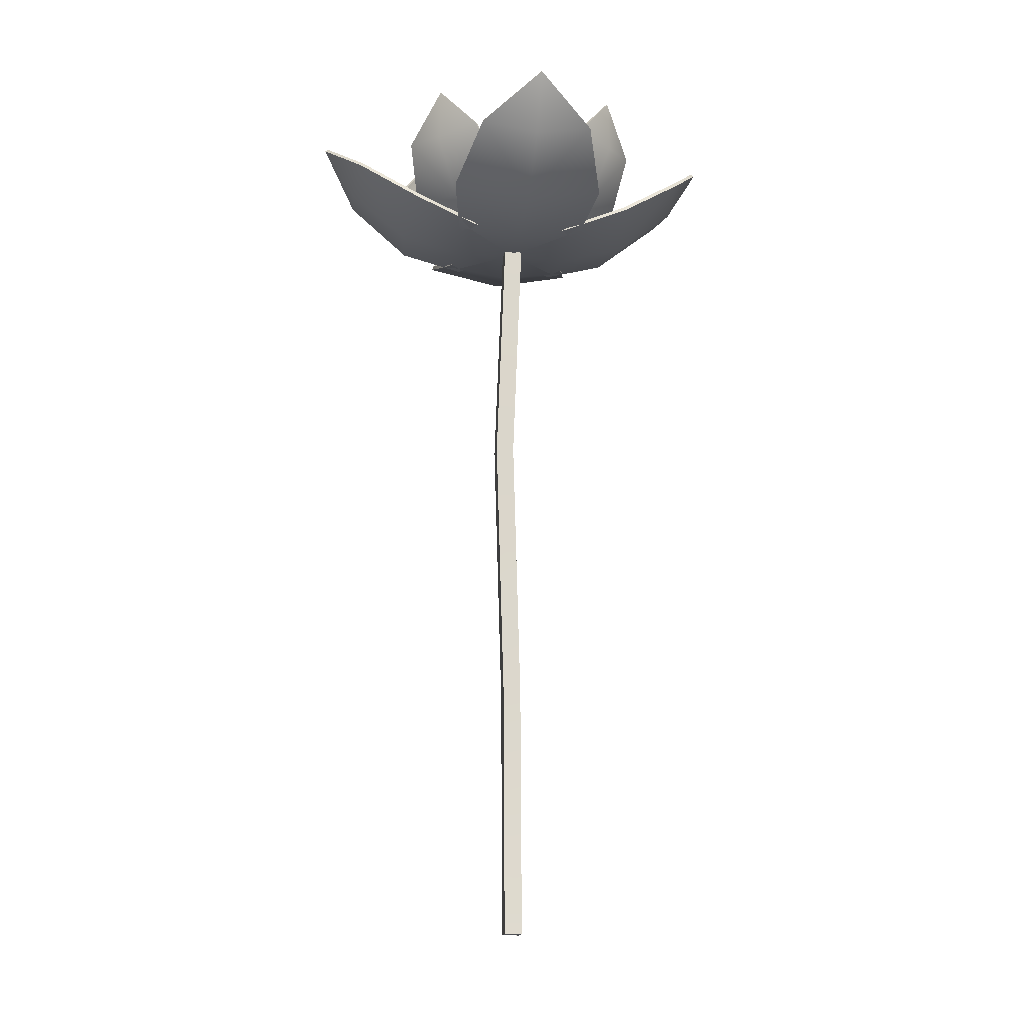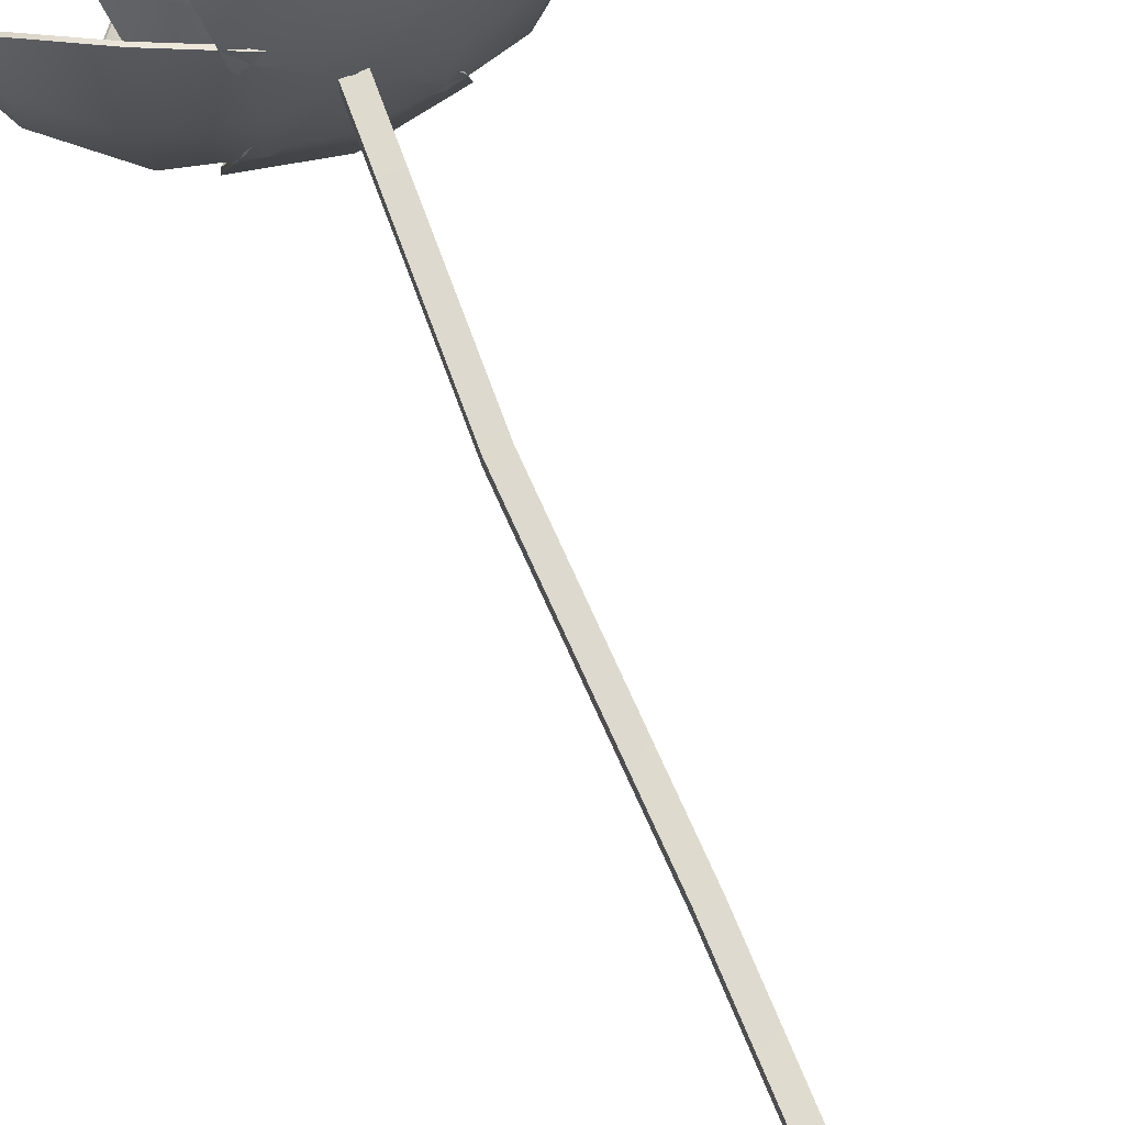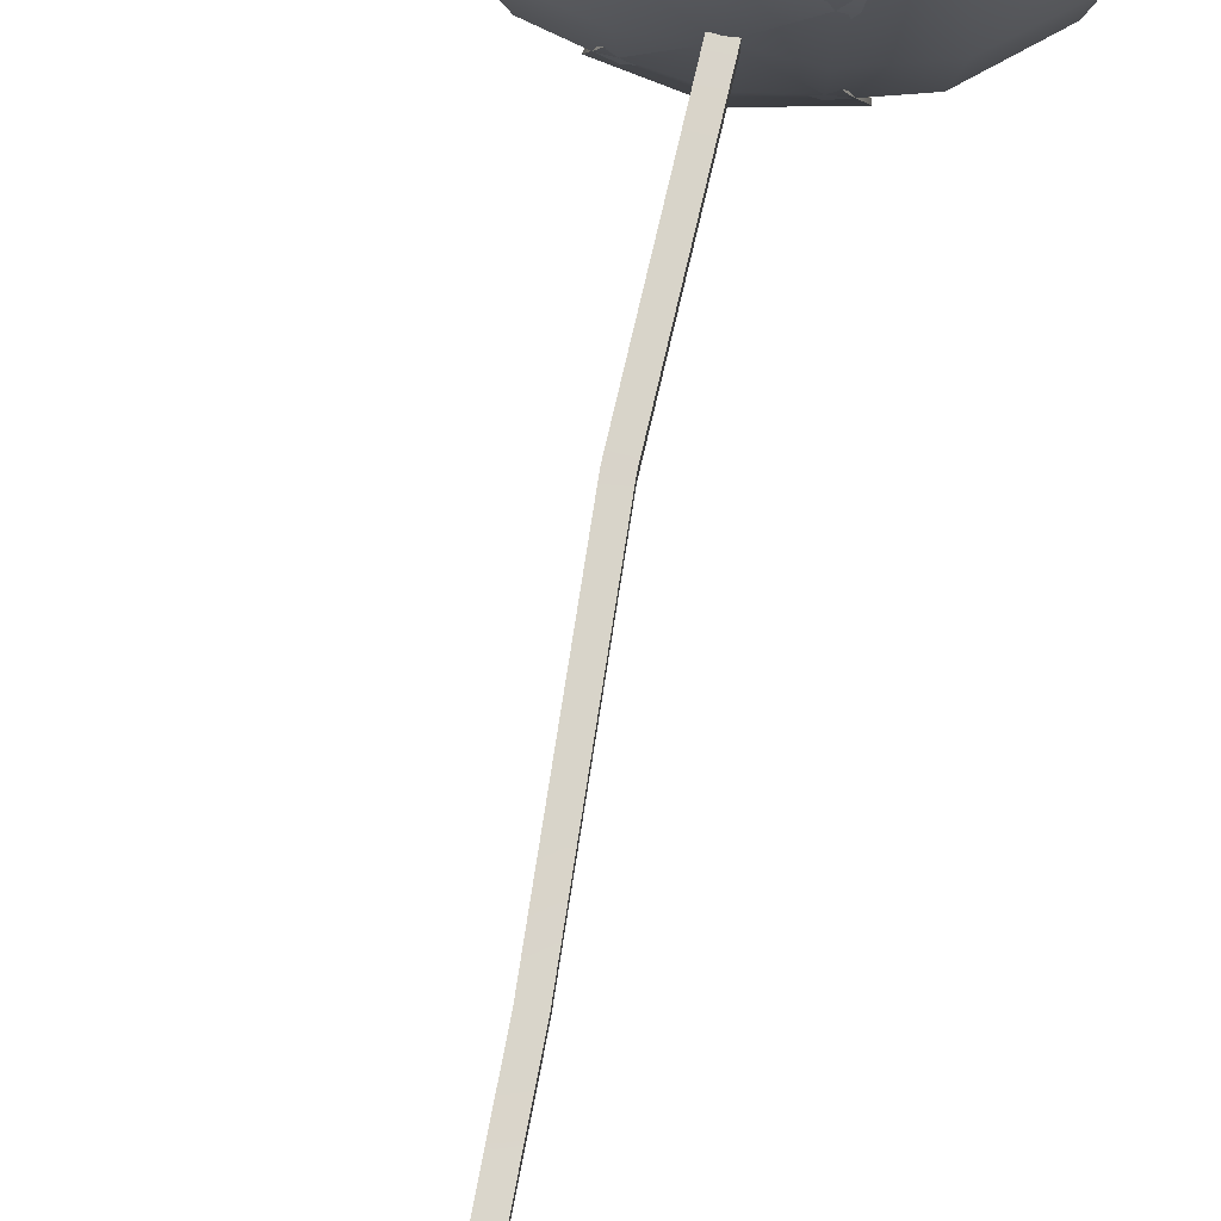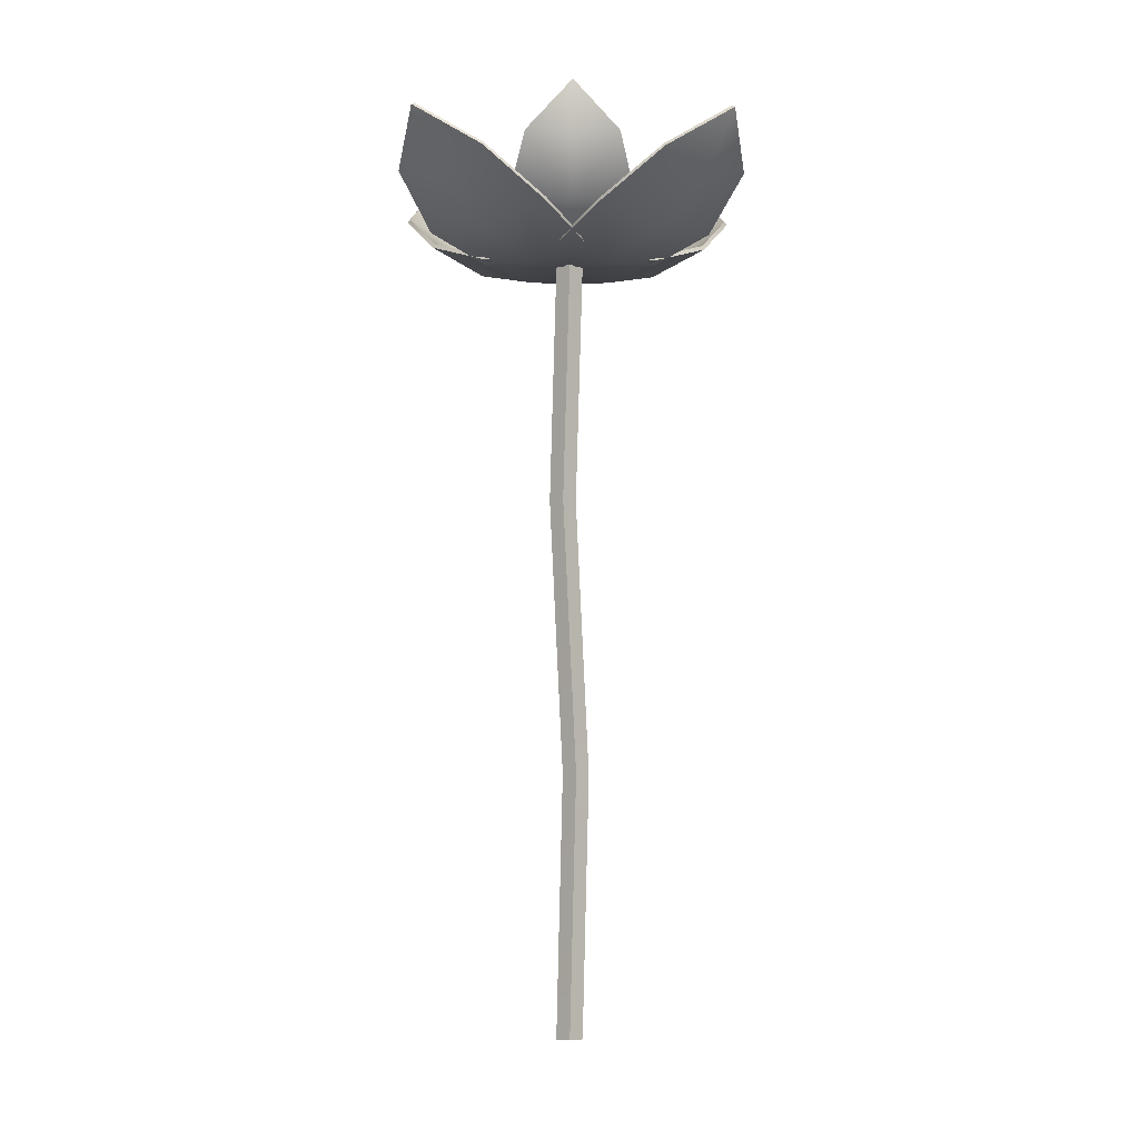
<metadata>
{"format":"obj","ext":"obj","renderer":"f3d","projection":"perspective","resolution":1024,"background":"white","views":[{"elev":-16.6,"azim":-8.5,"up":"+Y"},{"elev":71.1,"azim":-22.2,"up":"+Z"},{"elev":74.7,"azim":10.8,"up":"+Z"},{"elev":-7.6,"azim":43.6,"up":"+Y"}]}
</metadata>
<code>
o PondPlant_04_LOD0_Mesh.673
v -0.02241 0.003894 6.6e-05
v -0.03371 0.0455 0.1043
v -0.03947 0.007274 0.03184
v -0.04629 0.01986 0.06773
v 0.02241 0.003894 6.6e-05
v 0.03371 0.0455 0.1043
v 0 0.003894 6.6e-05
v 0 0.07079 0.1257
v 0.03947 0.007274 0.03184
v 0.04629 0.01986 0.06773
v 0 0.001314 0.03312
v 0 0.01266 0.07331
v 0 0.03923 0.1066
v -0.02278 0.001459 3.5e-05
v -0.03438 0.04384 0.1061
v -0.04 0.004892 0.03223
v -0.04698 0.01773 0.06881
v 0.02278 0.001459 3.5e-05
v 0.03438 0.04384 0.1061
v 0 0.001442 3.4e-05
v 0 0.06951 0.1278
v 0.04 0.004892 0.03223
v 0.04698 0.01773 0.06881
v 0 -0.001115 0.03346
v 0 0.01049 0.07445
v 0 0.03758 0.1084
v 6.6e-05 0.003894 0.02241
v 0.1043 0.0455 0.03371
v 0.03184 0.007274 0.03947
v 0.06773 0.01986 0.04629
v 6.6e-05 0.003894 -0.02241
v 0.1043 0.0455 -0.03371
v 6.6e-05 0.003894 -0
v 0.1257 0.07079 0
v 0.03184 0.007274 -0.03947
v 0.06773 0.01986 -0.04629
v 0.03312 0.001314 -0
v 0.07331 0.01266 -0
v 0.1066 0.03923 0
v 3.5e-05 0.001459 0.02278
v 0.1061 0.04384 0.03438
v 0.03223 0.004892 0.04
v 0.06881 0.01773 0.04698
v 3.5e-05 0.001459 -0.02278
v 0.1061 0.04384 -0.03438
v 3.4e-05 0.001442 -0
v 0.1278 0.06951 0
v 0.03223 0.004892 -0.04
v 0.06881 0.01773 -0.04698
v 0.03346 -0.001115 -0
v 0.07445 0.01049 -0
v 0.1084 0.03758 0
v -6.6e-05 0.003894 -0.02241
v -0.1043 0.0455 -0.03371
v -0.03184 0.007274 -0.03947
v -0.06773 0.01986 -0.04629
v -6.6e-05 0.003894 0.02241
v -0.1043 0.0455 0.03371
v -6.6e-05 0.003894 -0
v -0.1257 0.07079 0
v -0.03184 0.007274 0.03947
v -0.06773 0.01986 0.04629
v -0.03312 0.001314 -0
v -0.07331 0.01266 0
v -0.1066 0.03923 0
v -3.5e-05 0.001459 -0.02278
v -0.1061 0.04384 -0.03438
v -0.03223 0.004892 -0.04
v -0.06881 0.01773 -0.04698
v -3.5e-05 0.001459 0.02278
v -0.1061 0.04384 0.03438
v -3.4e-05 0.001442 -0
v -0.1278 0.06951 0
v -0.03223 0.004892 0.04
v -0.06881 0.01773 0.04698
v -0.03346 -0.001115 -0
v -0.07445 0.01049 0
v -0.1084 0.03758 0
v 0.02241 0.003894 -6.6e-05
v 0.03371 0.0455 -0.1043
v 0.03947 0.007274 -0.03184
v 0.04629 0.01986 -0.06773
v -0.02241 0.003894 -6.6e-05
v -0.03371 0.0455 -0.1043
v 0 0.003894 -6.6e-05
v 0 0.07079 -0.1257
v -0.03947 0.007274 -0.03184
v -0.04629 0.01986 -0.06773
v 0 0.001314 -0.03312
v 0 0.01266 -0.07331
v 0 0.03923 -0.1066
v 0.02278 0.001459 -3.5e-05
v 0.03438 0.04384 -0.1061
v 0.04 0.004892 -0.03223
v 0.04698 0.01773 -0.06881
v -0.02278 0.001459 -3.5e-05
v -0.03438 0.04384 -0.1061
v 0 0.001442 -3.4e-05
v 0 0.06951 -0.1278
v -0.04 0.004892 -0.03223
v -0.04698 0.01773 -0.06881
v 0 -0.001115 -0.03346
v 0 0.01049 -0.07445
v -0 0.03758 -0.1084
v 0.01244 0.005445 0.01236
v 0.071 0.06099 -0.03369
v 0.04098 0.01036 0.002689
v 0.06416 0.02803 -0.01294
v -0.01236 0.005445 -0.01244
v 0.03369 0.06099 -0.071
v 4e-05 0.005445 -4e-05
v 0.05431 0.08932 -0.05431
v -0.002689 0.01036 -0.04098
v 0.01294 0.02803 -0.06416
v 0.02045 0.005433 -0.02045
v 0.0432 0.02371 -0.0432
v 0.05541 0.05722 -0.05541
v 0.01273 0.003348 0.01246
v 0.07277 0.06042 -0.03472
v 0.04176 0.00839 0.002493
v 0.06559 0.02659 -0.0136
v -0.01246 0.003348 -0.01273
v 0.03472 0.06042 -0.07277
v 0.000134 0.003334 -0.000134
v 0.0558 0.08942 -0.0558
v -0.002493 0.00839 -0.04176
v 0.0136 0.02659 -0.06559
v 0.02089 0.00341 -0.02089
v 0.0443 0.02227 -0.0443
v 0.05687 0.05674 -0.05687
v 0.01236 0.005445 -0.01244
v -0.03369 0.06099 -0.071
v 0.002689 0.01036 -0.04098
v -0.01294 0.02803 -0.06416
v -0.01244 0.005445 0.01236
v -0.071 0.06099 -0.03369
v -4e-05 0.005445 -4e-05
v -0.05431 0.08932 -0.05431
v -0.04098 0.01036 0.002689
v -0.06416 0.02803 -0.01294
v -0.02045 0.005433 -0.02045
v -0.0432 0.02371 -0.0432
v -0.05541 0.05722 -0.05541
v 0.01246 0.003348 -0.01273
v -0.03472 0.06042 -0.07277
v 0.002493 0.00839 -0.04176
v -0.0136 0.02659 -0.06559
v -0.01273 0.003348 0.01246
v -0.07277 0.06042 -0.03472
v -0.000134 0.003334 -0.000134
v -0.0558 0.08942 -0.0558
v -0.04176 0.00839 0.002493
v -0.06559 0.02659 -0.0136
v -0.02089 0.00341 -0.02089
v -0.0443 0.02227 -0.0443
v -0.05687 0.05674 -0.05687
v -0.01244 0.005445 -0.01236
v -0.071 0.06099 0.03369
v -0.04098 0.01036 -0.002689
v -0.06416 0.02803 0.01294
v 0.01236 0.005445 0.01244
v -0.03369 0.06099 0.071
v -4e-05 0.005445 4e-05
v -0.05431 0.08932 0.05431
v 0.002689 0.01036 0.04098
v -0.01294 0.02803 0.06416
v -0.02045 0.005433 0.02045
v -0.0432 0.02371 0.0432
v -0.05541 0.05722 0.05541
v -0.01273 0.003348 -0.01246
v -0.07277 0.06042 0.03472
v -0.04176 0.00839 -0.002493
v -0.06559 0.02659 0.0136
v 0.01246 0.003348 0.01273
v -0.03472 0.06042 0.07277
v -0.000134 0.003334 0.000134
v -0.0558 0.08942 0.0558
v 0.002493 0.00839 0.04176
v -0.0136 0.02659 0.06559
v -0.02089 0.00341 0.02089
v -0.0443 0.02227 0.0443
v -0.05687 0.05674 0.05687
v -0.01236 0.005445 0.01244
v 0.03369 0.06099 0.071
v -0.002689 0.01036 0.04098
v 0.01294 0.02803 0.06416
v 0.01244 0.005445 -0.01236
v 0.071 0.06099 0.03369
v 4e-05 0.005445 4e-05
v 0.05431 0.08932 0.05431
v 0.04098 0.01036 -0.002689
v 0.06416 0.02803 0.01294
v 0.02045 0.005433 0.02045
v 0.0432 0.02371 0.0432
v 0.05541 0.05722 0.05541
v -0.01246 0.003348 0.01273
v 0.03472 0.06042 0.07277
v -0.002493 0.00839 0.04176
v 0.0136 0.02659 0.06559
v 0.01273 0.003348 -0.01246
v 0.07277 0.06042 0.03472
v 0.000134 0.003334 0.000134
v 0.0558 0.08942 0.0558
v 0.04176 0.00839 -0.002493
v 0.06559 0.02659 0.0136
v 0.02089 0.00341 0.02089
v 0.0443 0.02227 0.0443
v 0.05687 0.05674 0.05687
v -0.005277 -0.4488 0.005277
v -0.005503 0.001483 0.005503
v -0.005277 -0.4488 -0.005277
v -0.005503 0.001483 -0.005503
v 0.005277 -0.4488 0.005277
v 0.005503 0.001483 0.005503
v 0.005277 -0.4488 -0.005277
v 0.005503 0.001483 -0.005503
v -0.005353 -0.2987 5.6e-05
v -0.01085 -0.1386 0.005428
v -0.01085 -0.1386 -0.005428
v -0.005353 -0.2987 -0.01065
v 4e-06 -0.1386 -0.005428
v 0.005353 -0.2987 -0.01065
v 4e-06 -0.1386 0.005428
v 0.005353 -0.2987 5.6e-05
v -0.001258 0.0037 0.001258
v -0.001258 0.05123 0.001258
v -0.001258 0.0037 -0.001258
v -0.001258 0.05123 -0.001258
v 0.001258 0.0037 0.001258
v 0.001258 0.05123 0.001258
v 0.001258 0.0037 -0.001258
v 0.001258 0.05123 -0.001258
v 0 0.04957 0
v 0.004095 0.0527 0.002975
v -0.001564 0.0527 0.004813
v -0.005061 0.0527 0
v -0.001564 0.0527 -0.004813
v 0.004095 0.0527 -0.002975
v 0.001564 0.05776 0.004813
v -0.004095 0.05776 0.002975
v -0.004095 0.05776 -0.002975
v 0.001564 0.05776 -0.004813
v 0.005061 0.05776 0
v 0 0.06089 0
v 0.009476 0.0037 -0.01381
v 0.009476 0.0416 -0.01381
v 0.009476 0.0037 -0.01581
v 0.009476 0.0416 -0.01581
v 0.01148 0.0037 -0.01381
v 0.01148 0.0416 -0.01381
v 0.01148 0.0037 -0.01581
v 0.01148 0.0416 -0.01581
v 0.01048 0.04028 -0.01481
v 0.01374 0.04277 -0.01244
v 0.009232 0.04277 -0.01097
v 0.006443 0.04277 -0.01481
v 0.009232 0.04277 -0.01865
v 0.01374 0.04277 -0.01718
v 0.01173 0.04681 -0.01097
v 0.007214 0.04681 -0.01244
v 0.007214 0.04681 -0.01718
v 0.01173 0.04681 -0.01865
v 0.01452 0.04681 -0.01481
v 0.01048 0.0493 -0.01481
v 0.01553 0.0037 0.01144
v 0.01553 0.03991 0.01144
v 0.01553 0.0037 0.00952
v 0.01553 0.03991 0.00952
v 0.01745 0.0037 0.01144
v 0.01745 0.03991 0.01144
v 0.01745 0.0037 0.00952
v 0.01745 0.03991 0.00952
v 0.01649 0.03865 0.01048
v 0.01961 0.04103 0.01274
v 0.01529 0.04103 0.01415
v 0.01263 0.04103 0.01048
v 0.01529 0.04103 0.006812
v 0.01961 0.04103 0.008213
v 0.01768 0.04488 0.01415
v 0.01337 0.04488 0.01274
v 0.01337 0.04488 0.008213
v 0.01768 0.04488 0.006812
v 0.02034 0.04488 0.01048
v 0.01649 0.04727 0.01048
v -0.006313 0.0037 0.01959
v -0.006313 0.0416 0.01959
v -0.006313 0.0037 0.01758
v -0.006313 0.0416 0.01758
v -0.004306 0.0037 0.01959
v -0.004306 0.0416 0.01959
v -0.004306 0.0037 0.01758
v -0.004306 0.0416 0.01758
v -0.005309 0.04028 0.01858
v -0.002044 0.04277 0.02096
v -0.006556 0.04277 0.02242
v -0.009345 0.04277 0.01858
v -0.006556 0.04277 0.01474
v -0.002044 0.04277 0.01621
v -0.004062 0.04681 0.02242
v -0.008574 0.04681 0.02096
v -0.008574 0.04681 0.01621
v -0.004062 0.04681 0.01474
v -0.001274 0.04681 0.01858
v -0.005309 0.0493 0.01858
v -0.01883 0.0037 -0.008831
v -0.01883 0.03955 -0.008831
v -0.01883 0.0037 -0.01073
v -0.01883 0.03955 -0.01073
v -0.01693 0.0037 -0.008831
v -0.01693 0.03955 -0.008831
v -0.01693 0.0037 -0.01073
v -0.01693 0.03955 -0.01073
v -0.01788 0.0383 -0.00978
v -0.0148 0.04066 -0.007537
v -0.01906 0.04066 -0.00615
v -0.0217 0.04066 -0.00978
v -0.01906 0.04066 -0.01341
v -0.0148 0.04066 -0.01202
v -0.0167 0.04448 -0.00615
v -0.02097 0.04448 -0.007537
v -0.02097 0.04448 -0.01202
v -0.0167 0.04448 -0.01341
v -0.01407 0.04448 -0.00978
v -0.01788 0.04684 -0.00978
f 12 4 2 13
f 7 1 3 11
f 11 3 4 12
f 13 2 8
f 12 13 6 10
f 7 11 9 5
f 11 12 10 9
f 13 8 6
f 25 26 15 17
f 20 24 16 14
f 24 25 17 16
f 26 21 15
f 25 23 19 26
f 20 18 22 24
f 24 22 23 25
f 26 19 21
f 1 7 20 14
f 2 4 17 15
f 8 2 15 21
f 3 1 14 16
f 4 3 16 17
f 7 5 18 20
f 10 6 19 23
f 6 8 21 19
f 5 9 22 18
f 9 10 23 22
f 38 30 28 39
f 33 27 29 37
f 37 29 30 38
f 39 28 34
f 38 39 32 36
f 33 37 35 31
f 37 38 36 35
f 39 34 32
f 51 52 41 43
f 46 50 42 40
f 50 51 43 42
f 52 47 41
f 51 49 45 52
f 46 44 48 50
f 50 48 49 51
f 52 45 47
f 27 33 46 40
f 28 30 43 41
f 34 28 41 47
f 29 27 40 42
f 30 29 42 43
f 33 31 44 46
f 36 32 45 49
f 32 34 47 45
f 31 35 48 44
f 35 36 49 48
f 64 56 54 65
f 59 53 55 63
f 63 55 56 64
f 65 54 60
f 64 65 58 62
f 59 63 61 57
f 63 64 62 61
f 65 60 58
f 77 78 67 69
f 72 76 68 66
f 76 77 69 68
f 78 73 67
f 77 75 71 78
f 72 70 74 76
f 76 74 75 77
f 78 71 73
f 53 59 72 66
f 54 56 69 67
f 60 54 67 73
f 55 53 66 68
f 56 55 68 69
f 59 57 70 72
f 62 58 71 75
f 58 60 73 71
f 57 61 74 70
f 61 62 75 74
f 90 82 80 91
f 85 79 81 89
f 89 81 82 90
f 91 80 86
f 90 91 84 88
f 85 89 87 83
f 89 90 88 87
f 91 86 84
f 103 104 93 95
f 98 102 94 92
f 102 103 95 94
f 104 99 93
f 103 101 97 104
f 98 96 100 102
f 102 100 101 103
f 104 97 99
f 79 85 98 92
f 80 82 95 93
f 86 80 93 99
f 81 79 92 94
f 82 81 94 95
f 85 83 96 98
f 88 84 97 101
f 84 86 99 97
f 83 87 100 96
f 87 88 101 100
f 116 108 106 117
f 111 105 107 115
f 115 107 108 116
f 117 106 112
f 116 117 110 114
f 111 115 113 109
f 115 116 114 113
f 117 112 110
f 129 130 119 121
f 124 128 120 118
f 128 129 121 120
f 130 125 119
f 129 127 123 130
f 124 122 126 128
f 128 126 127 129
f 130 123 125
f 105 111 124 118
f 106 108 121 119
f 112 106 119 125
f 107 105 118 120
f 108 107 120 121
f 111 109 122 124
f 114 110 123 127
f 110 112 125 123
f 109 113 126 122
f 113 114 127 126
f 142 134 132 143
f 137 131 133 141
f 141 133 134 142
f 143 132 138
f 142 143 136 140
f 137 141 139 135
f 141 142 140 139
f 143 138 136
f 155 156 145 147
f 150 154 146 144
f 154 155 147 146
f 156 151 145
f 155 153 149 156
f 150 148 152 154
f 154 152 153 155
f 156 149 151
f 131 137 150 144
f 132 134 147 145
f 138 132 145 151
f 133 131 144 146
f 134 133 146 147
f 137 135 148 150
f 140 136 149 153
f 136 138 151 149
f 135 139 152 148
f 139 140 153 152
f 168 160 158 169
f 163 157 159 167
f 167 159 160 168
f 169 158 164
f 168 169 162 166
f 163 167 165 161
f 167 168 166 165
f 169 164 162
f 181 182 171 173
f 176 180 172 170
f 180 181 173 172
f 182 177 171
f 181 179 175 182
f 176 174 178 180
f 180 178 179 181
f 182 175 177
f 157 163 176 170
f 158 160 173 171
f 164 158 171 177
f 159 157 170 172
f 160 159 172 173
f 163 161 174 176
f 166 162 175 179
f 162 164 177 175
f 161 165 178 174
f 165 166 179 178
f 194 186 184 195
f 189 183 185 193
f 193 185 186 194
f 195 184 190
f 194 195 188 192
f 189 193 191 187
f 193 194 192 191
f 195 190 188
f 207 208 197 199
f 202 206 198 196
f 206 207 199 198
f 208 203 197
f 207 205 201 208
f 202 200 204 206
f 206 204 205 207
f 208 201 203
f 183 189 202 196
f 184 186 199 197
f 190 184 197 203
f 185 183 196 198
f 186 185 198 199
f 189 187 200 202
f 192 188 201 205
f 188 190 203 201
f 187 191 204 200
f 191 192 205 204
f 218 210 212 219
f 219 212 216 221
f 221 216 214 223
f 223 214 210 218
f 211 215 213 209
f 216 212 210 214
f 213 224 217 209
f 224 223 218 217
f 215 222 224 213
f 222 221 223 224
f 211 220 222 215
f 220 219 221 222
f 209 217 220 211
f 217 218 219 220
f 225 226 228 227
f 227 228 232 231
f 231 232 230 229
f 229 230 226 225
f 227 231 229 225
f 232 228 226 230
f 233 234 235
f 234 233 238
f 233 235 236
f 233 236 237
f 233 237 238
f 234 238 243
f 235 234 239
f 236 235 240
f 237 236 241
f 238 237 242
f 234 243 239
f 235 239 240
f 236 240 241
f 237 241 242
f 238 242 243
f 239 243 244
f 240 239 244
f 241 240 244
f 242 241 244
f 243 242 244
f 245 246 248 247
f 247 248 252 251
f 251 252 250 249
f 249 250 246 245
f 247 251 249 245
f 252 248 246 250
f 253 254 255
f 254 253 258
f 253 255 256
f 253 256 257
f 253 257 258
f 254 258 263
f 255 254 259
f 256 255 260
f 257 256 261
f 258 257 262
f 254 263 259
f 255 259 260
f 256 260 261
f 257 261 262
f 258 262 263
f 259 263 264
f 260 259 264
f 261 260 264
f 262 261 264
f 263 262 264
f 265 266 268 267
f 267 268 272 271
f 271 272 270 269
f 269 270 266 265
f 267 271 269 265
f 272 268 266 270
f 273 274 275
f 274 273 278
f 273 275 276
f 273 276 277
f 273 277 278
f 274 278 283
f 275 274 279
f 276 275 280
f 277 276 281
f 278 277 282
f 274 283 279
f 275 279 280
f 276 280 281
f 277 281 282
f 278 282 283
f 279 283 284
f 280 279 284
f 281 280 284
f 282 281 284
f 283 282 284
f 285 286 288 287
f 287 288 292 291
f 291 292 290 289
f 289 290 286 285
f 287 291 289 285
f 292 288 286 290
f 293 294 295
f 294 293 298
f 293 295 296
f 293 296 297
f 293 297 298
f 294 298 303
f 295 294 299
f 296 295 300
f 297 296 301
f 298 297 302
f 294 303 299
f 295 299 300
f 296 300 301
f 297 301 302
f 298 302 303
f 299 303 304
f 300 299 304
f 301 300 304
f 302 301 304
f 303 302 304
f 305 306 308 307
f 307 308 312 311
f 311 312 310 309
f 309 310 306 305
f 307 311 309 305
f 312 308 306 310
f 313 314 315
f 314 313 318
f 313 315 316
f 313 316 317
f 313 317 318
f 314 318 323
f 315 314 319
f 316 315 320
f 317 316 321
f 318 317 322
f 314 323 319
f 315 319 320
f 316 320 321
f 317 321 322
f 318 322 323
f 319 323 324
f 320 319 324
f 321 320 324
f 322 321 324
f 323 322 324

</code>
